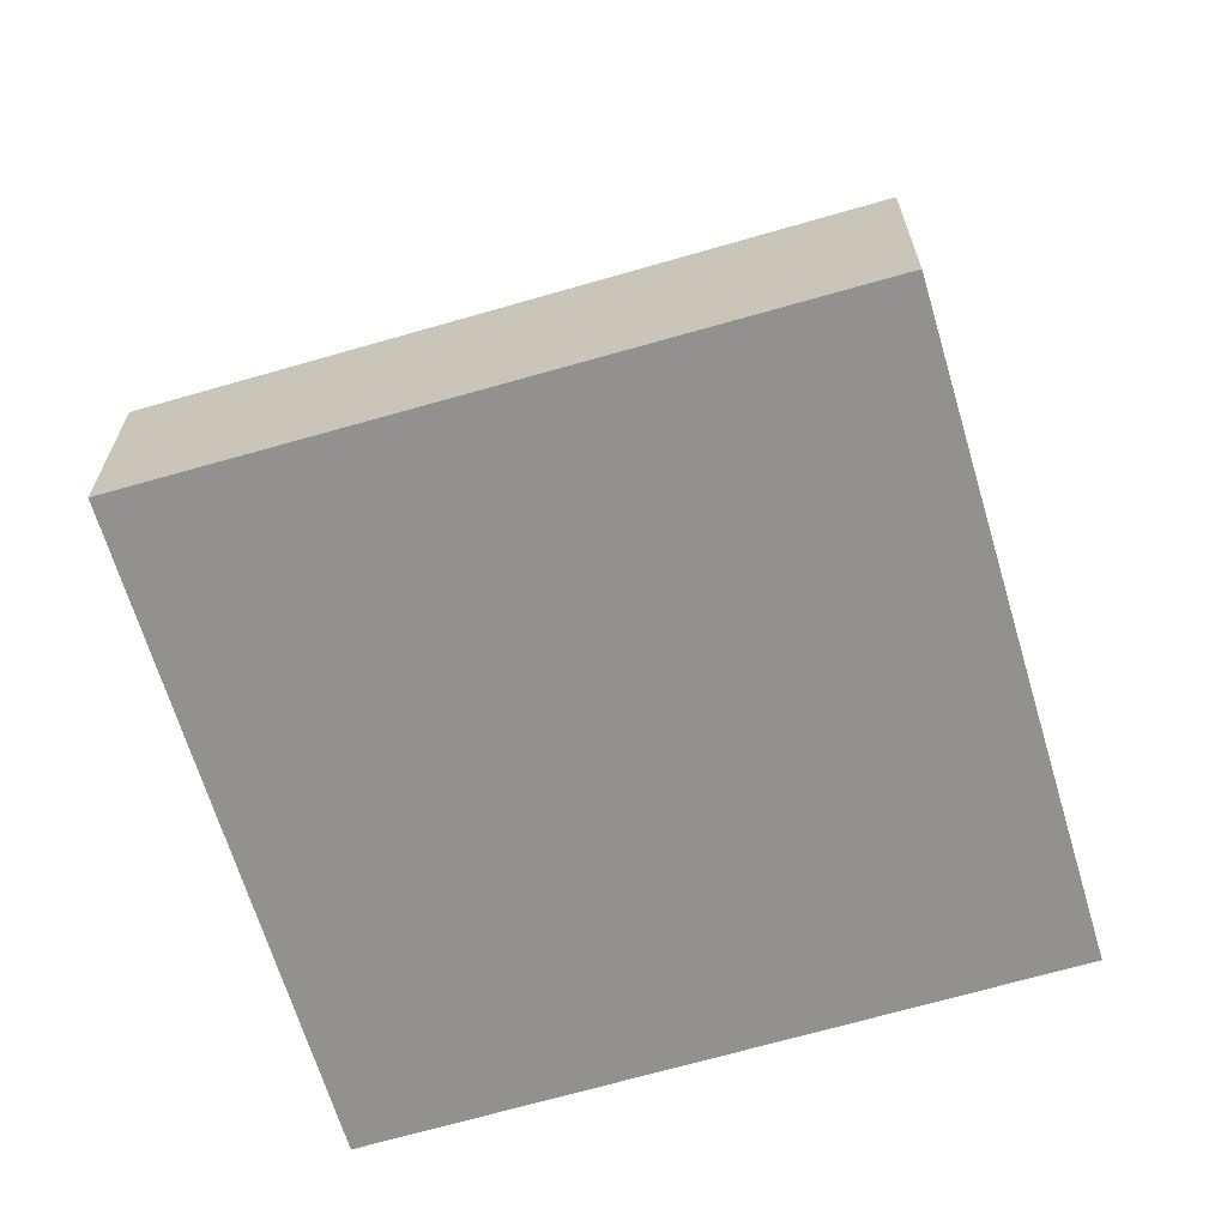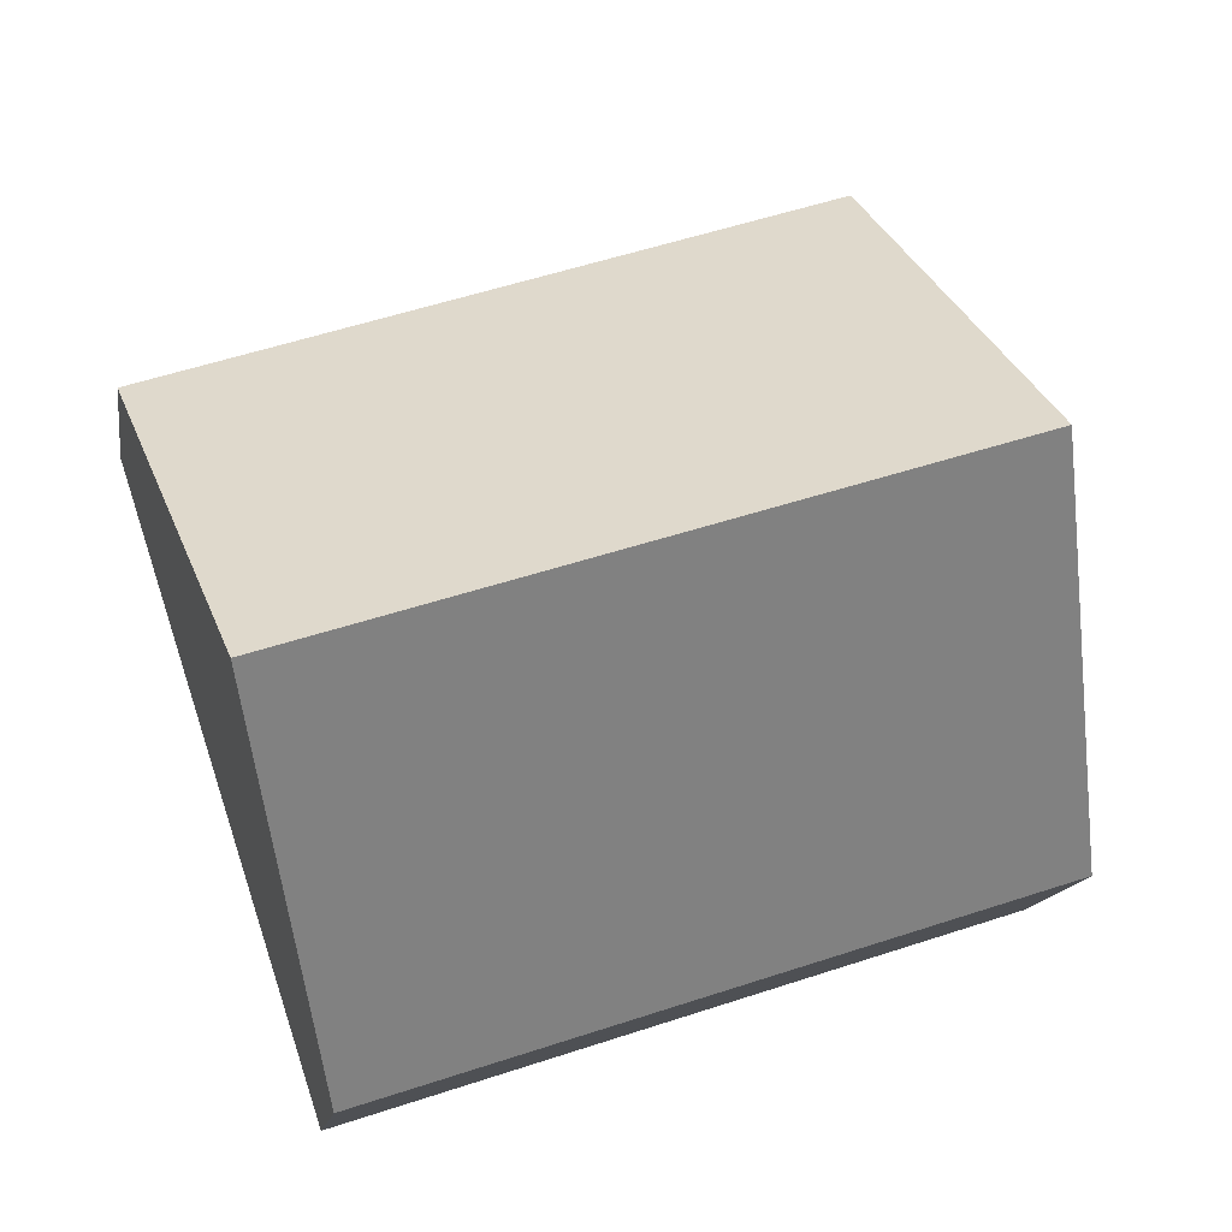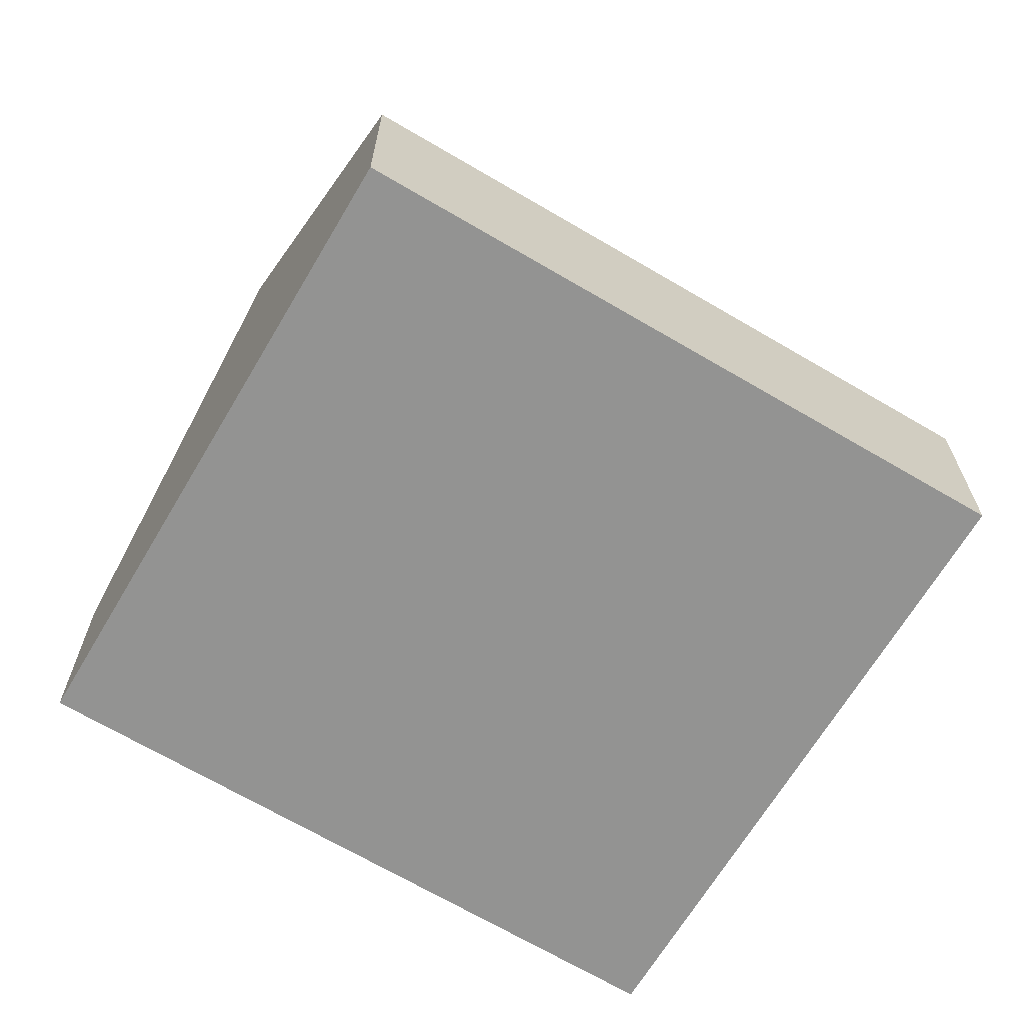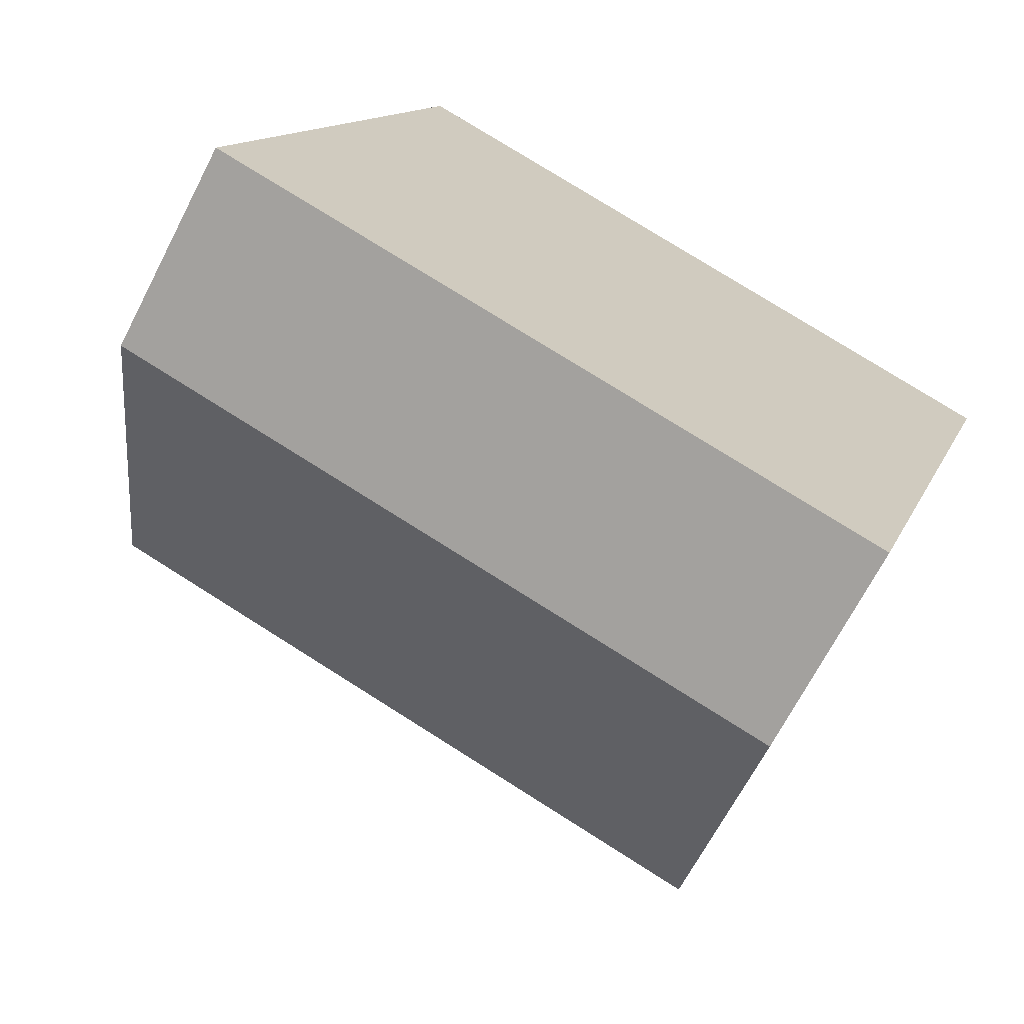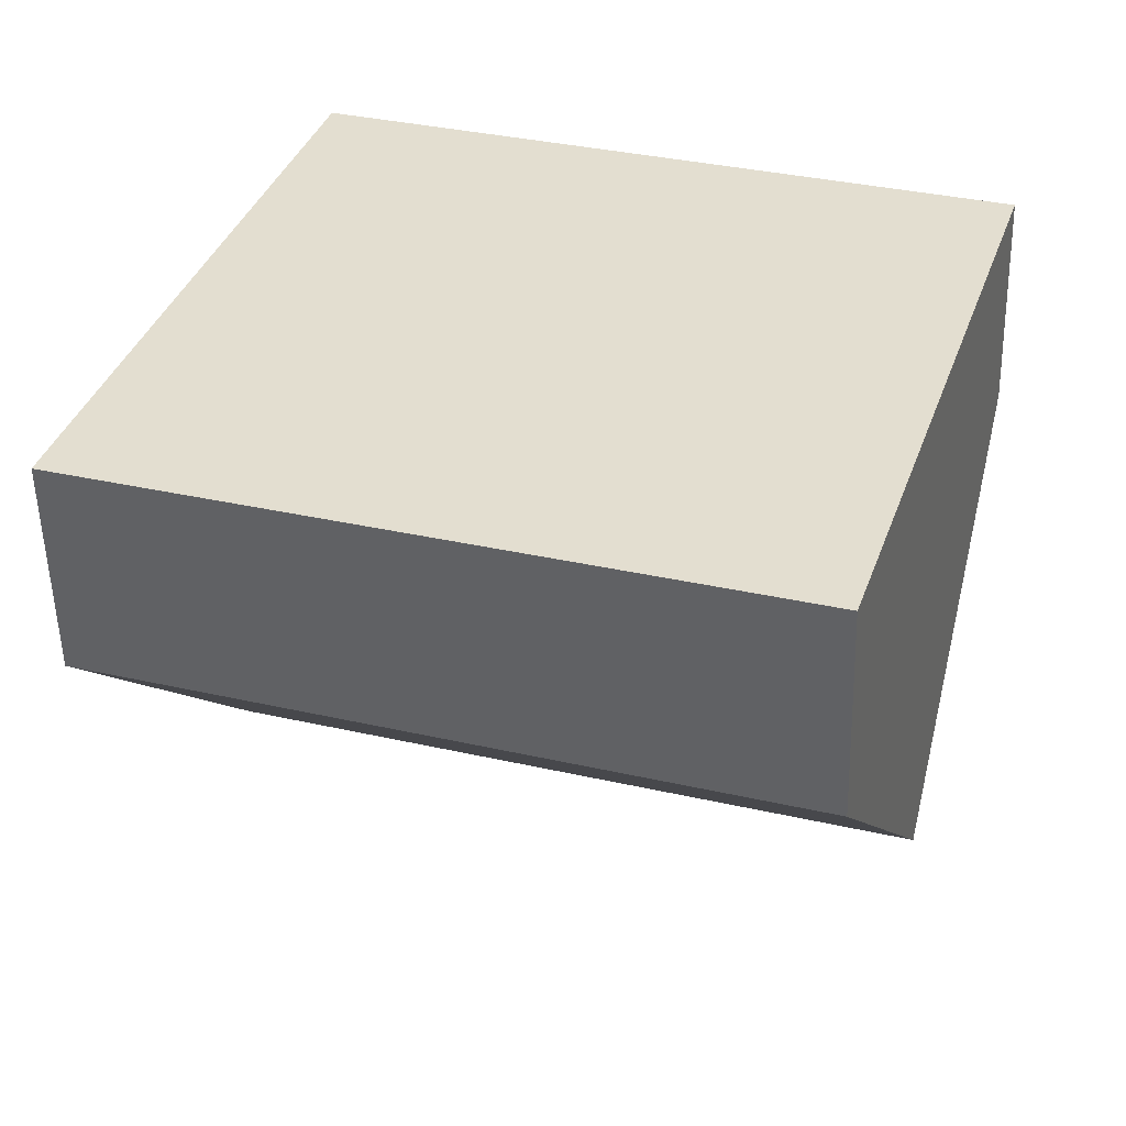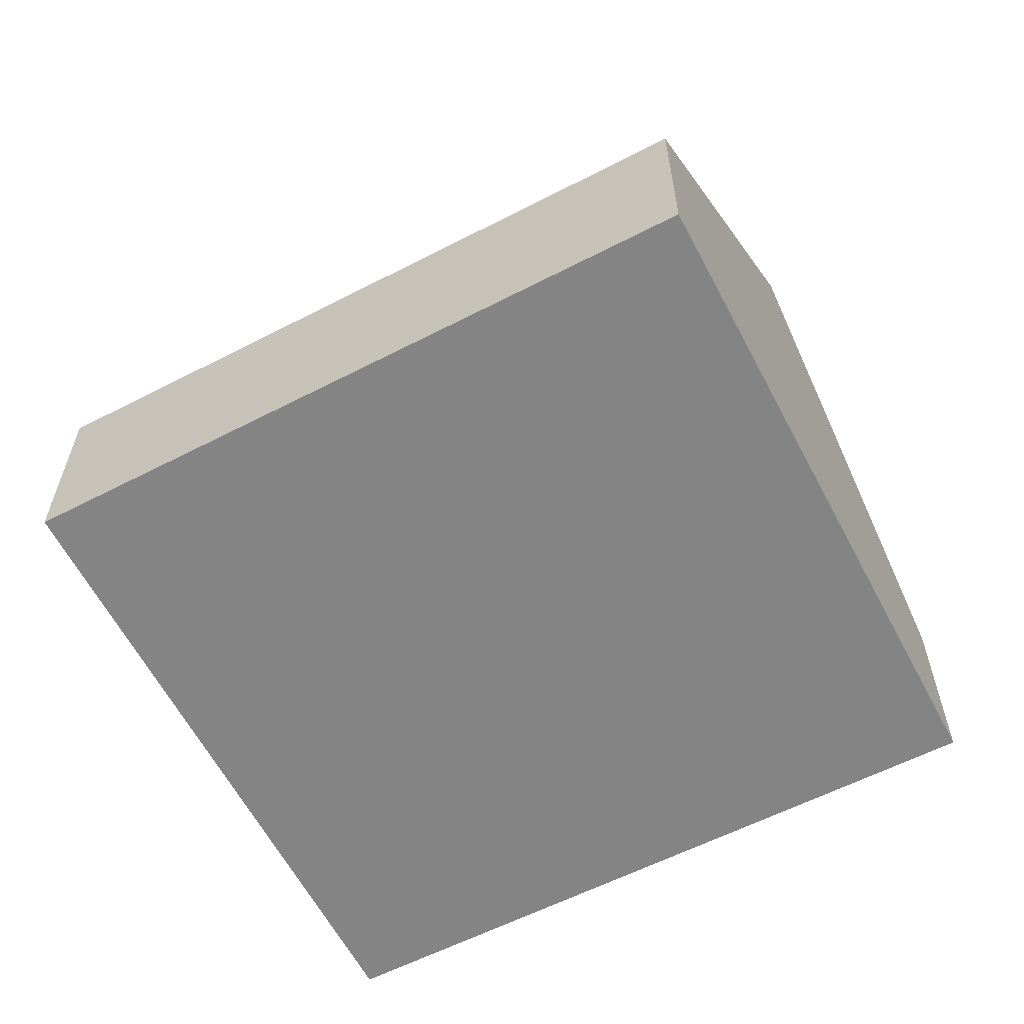
<metadata>
{"format":"obj","ext":"obj","renderer":"f3d","projection":"perspective","resolution":1024,"background":"white","views":[{"elev":-66.1,"azim":34.6,"up":"+Y"},{"elev":-13.9,"azim":171.5,"up":"+Z"},{"elev":-66.7,"azim":167.4,"up":"+Y"},{"elev":-68.8,"azim":-27.3,"up":"+Z"},{"elev":-53.6,"azim":1.4,"up":"+Z"},{"elev":-61.4,"azim":-134.3,"up":"+Y"}]}
</metadata>
<code>
v  16.59 4.077 7.836
v  1.959 9.995 6.018
v  3.933 3.95 12.08
v  14.66 9.995 1.901
v  12.7 3.993 -4.117
v  0 3.993 2.445e-16
v  12.7 2.521e-16 -4.117
v  14.66 -1.164e-16 1.901
v  16.59 -4.798e-16 7.836
v  0 0 0
v  1.959 -3.685e-16 6.018
v  3.933 -7.397e-16 12.08
g defaultobject
f 1 2 3
f 2 1 4
f 5 2 4
f 2 5 6
f 1 5 4
f 5 1 7
f 7 1 8
f 8 1 9
f 7 6 5
f 6 7 10
f 10 2 6
f 2 10 11
f 2 11 3
f 3 11 12
f 3 9 1
f 9 3 12
f 8 10 7
f 10 8 9
f 10 9 12
f 10 12 11

</code>
